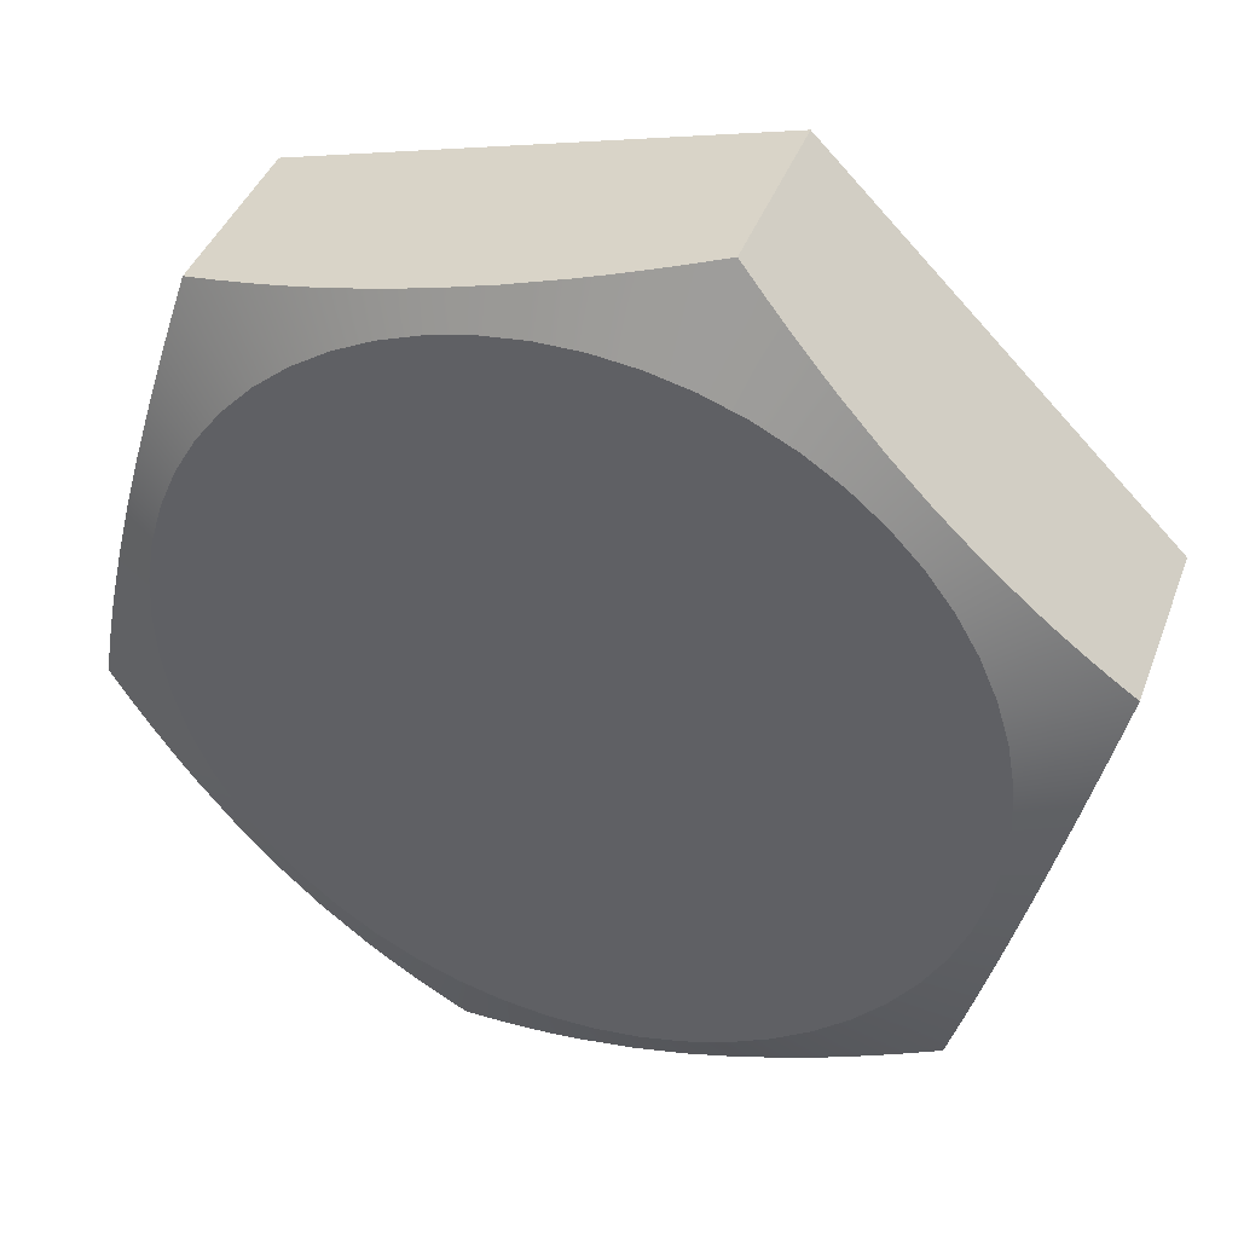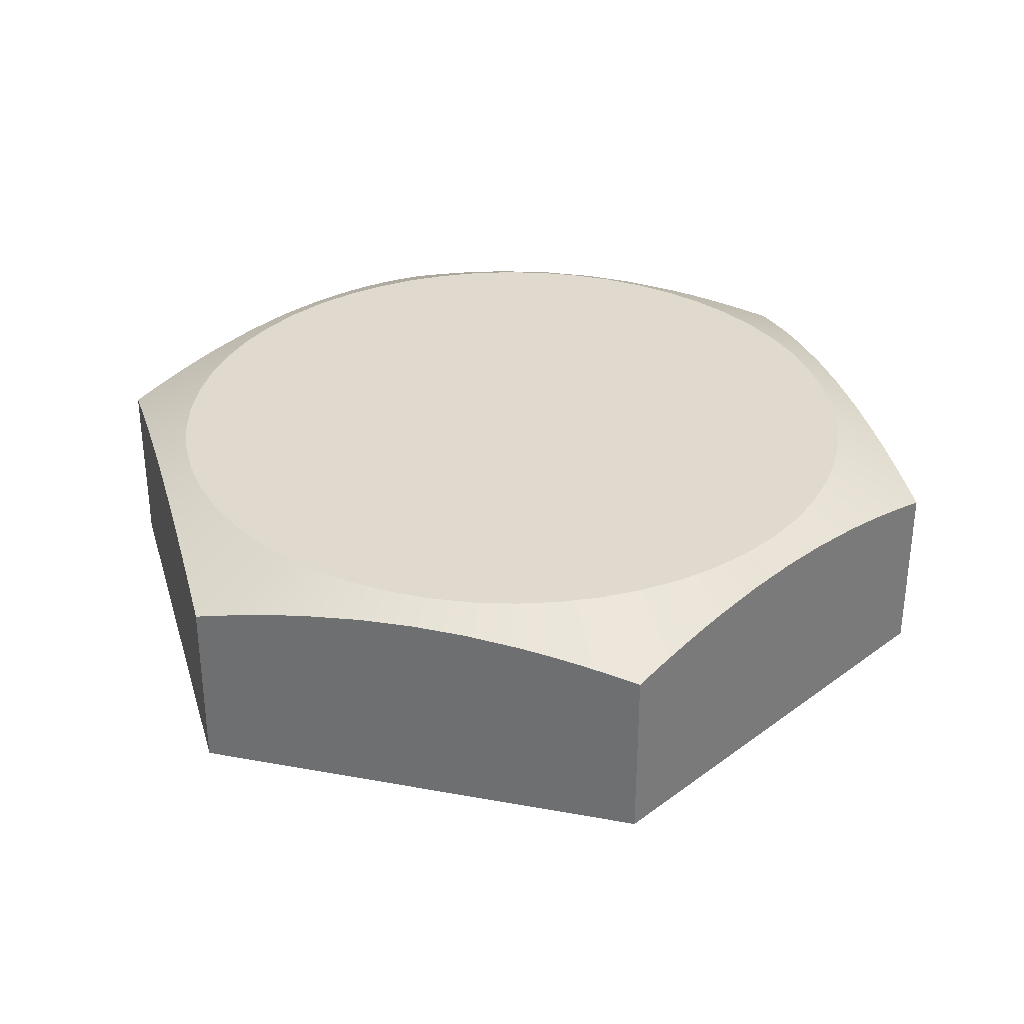
<metadata>
{"format":"obj","ext":"obj","renderer":"f3d","projection":"perspective","resolution":1024,"background":"white","views":[{"elev":41.2,"azim":-160.4,"up":"+Z"},{"elev":32.8,"azim":29.3,"up":"+Y"}]}
</metadata>
<code>
v -1.766 -0.2 -2.162e-16
v -1.752 -0.2 0.217
v -1.712 -0.2 0.4306
v -1.646 -0.2 0.6378
v -1.555 -0.2 0.8353
v -1.441 -0.2 1.02
v -1.305 -0.2 1.189
v -1.149 -0.2 1.341
v -0.9752 -0.2 1.472
v -0.787 -0.2 1.58
v -0.5868 -0.2 1.665
v -0.3777 -0.2 1.725
v -0.1629 -0.2 1.758
v 0.05437 -0.2 1.765
v 0.2708 -0.2 1.745
v 0.4832 -0.2 1.698
v 0.6882 -0.2 1.626
v 0.8828 -0.2 1.529
v 1.064 -0.2 1.409
v 1.229 -0.2 1.268
v 1.376 -0.2 1.107
v 1.501 -0.2 0.9295
v 1.604 -0.2 0.7379
v 1.682 -0.2 0.5352
v 1.736 -0.2 0.3244
v 1.762 -0.2 0.1087
v 1.762 -0.2 -0.1087
v 1.736 -0.2 -0.3244
v 1.682 -0.2 -0.5352
v 1.604 -0.2 -0.7379
v 1.501 -0.2 -0.9295
v 1.376 -0.2 -1.107
v 1.229 -0.2 -1.268
v 1.064 -0.2 -1.409
v 0.8828 -0.2 -1.529
v 0.6882 -0.2 -1.626
v 0.4832 -0.2 -1.698
v 0.2708 -0.2 -1.745
v 0.05437 -0.2 -1.765
v -0.1629 -0.2 -1.758
v -0.3777 -0.2 -1.725
v -0.5868 -0.2 -1.665
v -0.787 -0.2 -1.58
v -0.9752 -0.2 -1.472
v -1.149 -0.2 -1.341
v -1.305 -0.2 -1.189
v -1.441 -0.2 -1.02
v -1.555 -0.2 -0.8353
v -1.646 -0.2 -0.6378
v -1.712 -0.2 -0.4306
v -1.752 -0.2 -0.217
v -1.766 0 -2.162e-16
v -1.752 0 -0.217
v -1.712 0 -0.4306
v -1.646 0 -0.6378
v -1.555 0 -0.8353
v -1.441 0 -1.02
v -1.305 0 -1.189
v -1.149 0 -1.341
v -0.9752 0 -1.472
v -0.787 0 -1.58
v -0.5868 0 -1.665
v -0.3777 0 -1.725
v -0.1629 0 -1.758
v 0.05437 0 -1.765
v 0.2708 0 -1.745
v 0.4832 0 -1.698
v 0.6882 0 -1.626
v 0.8828 0 -1.529
v 1.064 0 -1.409
v 1.229 0 -1.268
v 1.376 0 -1.107
v 1.501 0 -0.9295
v 1.604 0 -0.7379
v 1.682 0 -0.5352
v 1.736 0 -0.3244
v 1.762 0 -0.1087
v 1.762 0 0.1087
v 1.736 0 0.3244
v 1.682 0 0.5352
v 1.604 0 0.7379
v 1.501 0 0.9295
v 1.376 0 1.107
v 1.229 0 1.268
v 1.064 0 1.409
v 0.8828 0 1.529
v 0.6882 0 1.626
v 0.4832 0 1.698
v 0.2708 0 1.745
v 0.05437 0 1.765
v -0.1629 0 1.758
v -0.3777 0 1.725
v -0.5868 0 1.665
v -0.787 0 1.58
v -0.9752 0 1.472
v -1.149 0 1.341
v -1.305 0 1.189
v -1.441 0 1.02
v -1.555 0 0.8353
v -1.646 0 0.6378
v -1.712 0 0.4306
v -1.752 0 0.217
v -1.766 0 -2.162e-16
v -1.766 -0.2 -2.162e-16
v -1.766 -0.2 -2.162e-16
v -1.752 -0.2 -0.217
v -1.712 -0.2 -0.4306
v -1.646 -0.2 -0.6378
v -1.555 -0.2 -0.8353
v -1.441 -0.2 -1.02
v -1.305 -0.2 -1.189
v -1.149 -0.2 -1.341
v -0.9752 -0.2 -1.472
v -0.787 -0.2 -1.58
v -0.5868 -0.2 -1.665
v -0.3777 -0.2 -1.725
v -0.1629 -0.2 -1.758
v 0.05437 -0.2 -1.765
v 0.2708 -0.2 -1.745
v 0.4832 -0.2 -1.698
v 0.6882 -0.2 -1.626
v 0.8828 -0.2 -1.529
v 1.064 -0.2 -1.409
v 1.229 -0.2 -1.268
v 1.376 -0.2 -1.107
v 1.501 -0.2 -0.9295
v 1.604 -0.2 -0.7379
v 1.682 -0.2 -0.5352
v 1.736 -0.2 -0.3244
v 1.762 -0.2 -0.1087
v 1.762 -0.2 0.1087
v 1.736 -0.2 0.3244
v 1.682 -0.2 0.5352
v 1.604 -0.2 0.7379
v 1.501 -0.2 0.9295
v 1.376 -0.2 1.107
v 1.229 -0.2 1.268
v 1.064 -0.2 1.409
v 0.8828 -0.2 1.529
v 0.6882 -0.2 1.626
v 0.4832 -0.2 1.698
v 0.2708 -0.2 1.745
v 0.05437 -0.2 1.765
v -0.1629 -0.2 1.758
v -0.3777 -0.2 1.725
v -0.5868 -0.2 1.665
v -0.787 -0.2 1.58
v -0.9752 -0.2 1.472
v -1.149 -0.2 1.341
v -1.305 -0.2 1.189
v -1.441 -0.2 1.02
v -1.555 -0.2 0.8353
v -1.646 -0.2 0.6378
v -1.712 -0.2 0.4306
v -1.752 -0.2 0.217
v -2.415 0.9654 0.647
v -2.291 1.004 0.7713
v -2.172 1.037 0.8897
v -2.058 1.063 1.003
v -1.949 1.085 1.113
v -1.737 1.112 1.325
v -1.531 1.122 1.531
v -1.325 1.112 1.737
v -1.113 1.085 1.949
v -1.003 1.063 2.058
v -0.8897 1.037 2.172
v -0.7713 1.004 2.291
v -0.647 0.9654 2.415
v -0.4773 1.004 2.369
v -0.3156 1.037 2.326
v -0.1603 1.063 2.284
v -0.01024 1.085 2.244
v 0.2789 1.112 2.167
v 0.5604 1.122 2.091
v 0.8418 1.112 2.016
v 1.131 1.085 1.938
v 1.281 1.063 1.898
v 1.436 1.037 1.857
v 1.598 1.004 1.813
v 1.768 0.9654 1.768
v 1.813 1.004 1.598
v 1.857 1.037 1.436
v 1.898 1.063 1.281
v 1.938 1.085 1.131
v 2.016 1.112 0.8418
v 2.091 1.122 0.5604
v 2.167 1.112 0.2789
v 2.244 1.085 -0.01024
v 2.284 1.063 -0.1603
v 2.326 1.037 -0.3156
v 2.369 1.004 -0.4773
v 2.415 0.9654 -0.647
v 2.291 1.004 -0.7713
v 2.172 1.037 -0.8897
v 2.058 1.063 -1.003
v 1.949 1.085 -1.113
v 1.737 1.112 -1.325
v 1.531 1.122 -1.531
v 1.325 1.112 -1.737
v 1.113 1.085 -1.949
v 1.003 1.063 -2.058
v 0.8897 1.037 -2.172
v 0.7713 1.004 -2.291
v 0.647 0.9654 -2.415
v 0.4773 1.004 -2.369
v 0.3156 1.037 -2.326
v 0.1603 1.063 -2.284
v 0.01024 1.085 -2.244
v -0.2789 1.112 -2.167
v -0.5604 1.122 -2.091
v -0.8418 1.112 -2.016
v -1.131 1.085 -1.938
v -1.281 1.063 -1.898
v -1.436 1.037 -1.857
v -1.598 1.004 -1.813
v -1.768 0.9654 -1.768
v -1.813 1.004 -1.598
v -1.857 1.037 -1.436
v -1.898 1.063 -1.281
v -1.938 1.085 -1.131
v -2.016 1.112 -0.8418
v -2.091 1.122 -0.5604
v -2.167 1.112 -0.2789
v -2.244 1.085 0.01024
v -2.284 1.063 0.1603
v -2.326 1.037 0.3156
v -2.369 1.004 0.4773
v 1.997 1.2 -2.445e-16
v 1.983 1.2 0.2318
v 1.943 1.2 0.4605
v 1.876 1.2 0.6829
v 1.784 1.2 0.8962
v 1.668 1.2 1.097
v 1.53 1.2 1.284
v 1.37 1.2 1.452
v 1.192 1.2 1.602
v 0.9984 1.2 1.729
v 0.7909 1.2 1.833
v 0.5727 1.2 1.913
v 0.3467 1.2 1.966
v 0.1161 1.2 1.993
v -0.1161 1.2 1.993
v -0.3467 1.2 1.966
v -0.5727 1.2 1.913
v -0.7909 1.2 1.833
v -0.9984 1.2 1.729
v -1.192 1.2 1.602
v -1.37 1.2 1.452
v -1.53 1.2 1.284
v -1.668 1.2 1.097
v -1.784 1.2 0.8962
v -1.876 1.2 0.6829
v -1.943 1.2 0.4605
v -1.983 1.2 0.2318
v -1.997 1.2 0
v -1.983 1.2 -0.2318
v -1.943 1.2 -0.4605
v -1.876 1.2 -0.6829
v -1.784 1.2 -0.8962
v -1.668 1.2 -1.097
v -1.53 1.2 -1.284
v -1.37 1.2 -1.452
v -1.192 1.2 -1.602
v -0.9984 1.2 -1.729
v -0.7909 1.2 -1.833
v -0.5727 1.2 -1.913
v -0.3467 1.2 -1.966
v -0.1161 1.2 -1.993
v 0.1161 1.2 -1.993
v 0.3467 1.2 -1.966
v 0.5727 1.2 -1.913
v 0.7909 1.2 -1.833
v 0.9984 1.2 -1.729
v 1.192 1.2 -1.602
v 1.37 1.2 -1.452
v 1.53 1.2 -1.284
v 1.668 1.2 -1.097
v 1.784 1.2 -0.8962
v 1.876 1.2 -0.6829
v 1.943 1.2 -0.4605
v 1.983 1.2 -0.2318
v 2.167 1.112 0.2789
v 1.983 1.2 0.2318
v 2.415 0.9654 -0.647
v 2.369 1.004 -0.4773
v 2.326 1.037 -0.3156
v 2.284 1.063 -0.1603
v 2.244 1.085 -0.01024
v 2.167 1.112 0.2789
v 2.091 1.122 0.5604
v 2.016 1.112 0.8418
v 1.938 1.085 1.131
v 1.898 1.063 1.281
v 1.857 1.037 1.436
v 1.813 1.004 1.598
v 1.768 0.9654 1.768
v 1.768 0 1.768
v 2.415 0 -0.647
v 1.768 0.9654 1.768
v 1.598 1.004 1.813
v 1.436 1.037 1.857
v 1.281 1.063 1.898
v 1.131 1.085 1.938
v 0.8418 1.112 2.016
v 0.5604 1.122 2.091
v 0.2789 1.112 2.167
v -0.01024 1.085 2.244
v -0.1603 1.063 2.284
v -0.3156 1.037 2.326
v -0.4773 1.004 2.369
v -0.647 0.9654 2.415
v -0.647 0 2.415
v 1.768 0 1.768
v -0.647 0.9654 2.415
v -0.7713 1.004 2.291
v -0.8897 1.037 2.172
v -1.003 1.063 2.058
v -1.113 1.085 1.949
v -1.325 1.112 1.737
v -1.531 1.122 1.531
v -1.737 1.112 1.325
v -1.949 1.085 1.113
v -2.058 1.063 1.003
v -2.172 1.037 0.8897
v -2.291 1.004 0.7713
v -2.415 0.9654 0.647
v -2.415 0 0.647
v -0.647 0 2.415
v 1.997 1.2 -2.445e-16
v 1.983 1.2 -0.2318
v 1.943 1.2 -0.4605
v 1.876 1.2 -0.6829
v 1.784 1.2 -0.8962
v 1.668 1.2 -1.097
v 1.53 1.2 -1.284
v 1.37 1.2 -1.452
v 1.192 1.2 -1.602
v 0.9984 1.2 -1.729
v 0.7909 1.2 -1.833
v 0.5727 1.2 -1.913
v 0.3467 1.2 -1.966
v 0.1161 1.2 -1.993
v -0.1161 1.2 -1.993
v -0.3467 1.2 -1.966
v -0.5727 1.2 -1.913
v -0.7909 1.2 -1.833
v -0.9984 1.2 -1.729
v -1.192 1.2 -1.602
v -1.37 1.2 -1.452
v -1.53 1.2 -1.284
v -1.668 1.2 -1.097
v -1.784 1.2 -0.8962
v -1.876 1.2 -0.6829
v -1.943 1.2 -0.4605
v -1.983 1.2 -0.2318
v -1.997 1.2 0
v -1.983 1.2 0.2318
v -1.943 1.2 0.4605
v -1.876 1.2 0.6829
v -1.784 1.2 0.8962
v -1.668 1.2 1.097
v -1.53 1.2 1.284
v -1.37 1.2 1.452
v -1.192 1.2 1.602
v -0.9984 1.2 1.729
v -0.7909 1.2 1.833
v -0.5727 1.2 1.913
v -0.3467 1.2 1.966
v -0.1161 1.2 1.993
v 0.1161 1.2 1.993
v 0.3467 1.2 1.966
v 0.5727 1.2 1.913
v 0.7909 1.2 1.833
v 0.9984 1.2 1.729
v 1.192 1.2 1.602
v 1.37 1.2 1.452
v 1.53 1.2 1.284
v 1.668 1.2 1.097
v 1.784 1.2 0.8962
v 1.876 1.2 0.6829
v 1.943 1.2 0.4605
v 1.983 1.2 0.2318
v -2.415 0.9654 0.647
v -2.369 1.004 0.4773
v -2.326 1.037 0.3156
v -2.284 1.063 0.1603
v -2.244 1.085 0.01024
v -2.167 1.112 -0.2789
v -2.091 1.122 -0.5604
v -2.016 1.112 -0.8418
v -1.938 1.085 -1.131
v -1.898 1.063 -1.281
v -1.857 1.037 -1.436
v -1.813 1.004 -1.598
v -1.768 0.9654 -1.768
v -1.768 0 -1.768
v -2.415 0 0.647
v -1.768 0.9654 -1.768
v -1.598 1.004 -1.813
v -1.436 1.037 -1.857
v -1.281 1.063 -1.898
v -1.131 1.085 -1.938
v -0.8418 1.112 -2.016
v -0.5604 1.122 -2.091
v -0.2789 1.112 -2.167
v 0.01024 1.085 -2.244
v 0.1603 1.063 -2.284
v 0.3156 1.037 -2.326
v 0.4773 1.004 -2.369
v 0.647 0.9654 -2.415
v 0.647 0 -2.415
v -1.768 0 -1.768
v 0.647 0.9654 -2.415
v 0.7713 1.004 -2.291
v 0.8897 1.037 -2.172
v 1.003 1.063 -2.058
v 1.113 1.085 -1.949
v 1.325 1.112 -1.737
v 1.531 1.122 -1.531
v 1.737 1.112 -1.325
v 1.949 1.085 -1.113
v 2.058 1.063 -1.003
v 2.172 1.037 -0.8897
v 2.291 1.004 -0.7713
v 2.415 0.9654 -0.647
v 2.415 0 -0.647
v 0.647 0 -2.415
v -1.766 0 -2.162e-16
v -1.752 0 0.217
v -1.712 0 0.4306
v -1.646 0 0.6378
v -1.555 0 0.8353
v -1.441 0 1.02
v -1.305 0 1.189
v -1.149 0 1.341
v -0.9752 0 1.472
v -0.787 0 1.58
v -0.5868 0 1.665
v -0.3777 0 1.725
v -0.1629 0 1.758
v 0.05437 0 1.765
v 0.2708 0 1.745
v 0.4832 0 1.698
v 0.6882 0 1.626
v 0.8828 0 1.529
v 1.064 0 1.409
v 1.229 0 1.268
v 1.376 0 1.107
v 1.501 0 0.9295
v 1.604 0 0.7379
v 1.682 0 0.5352
v 1.736 0 0.3244
v 1.762 0 0.1087
v 1.762 0 -0.1087
v 1.736 0 -0.3244
v 1.682 0 -0.5352
v 1.604 0 -0.7379
v 1.501 0 -0.9295
v 1.376 0 -1.107
v 1.229 0 -1.268
v 1.064 0 -1.409
v 0.8828 0 -1.529
v 0.6882 0 -1.626
v 0.4832 0 -1.698
v 0.2708 0 -1.745
v 0.05437 0 -1.765
v -0.1629 0 -1.758
v -0.3777 0 -1.725
v -0.5868 0 -1.665
v -0.787 0 -1.58
v -0.9752 0 -1.472
v -1.149 0 -1.341
v -1.305 0 -1.189
v -1.441 0 -1.02
v -1.555 0 -0.8353
v -1.646 0 -0.6378
v -1.712 0 -0.4306
v -1.752 0 -0.217
v 1.768 0 1.768
v -0.647 0 2.415
v -2.415 0 0.647
v -1.768 0 -1.768
v 0.647 0 -2.415
v 2.415 0 -0.647
g b3199ad2-e30f-11ea-9f19-54bf646e7e1f
f 2 102 1
f 1 102 103
f 104 52 51
f 51 52 53
f 51 53 50
f 50 53 54
f 50 54 49
f 49 54 55
f 49 55 48
f 48 55 56
f 48 56 47
f 47 56 57
f 47 57 46
f 46 57 58
f 46 58 45
f 45 58 59
f 45 59 44
f 44 59 60
f 44 60 43
f 43 60 61
f 43 61 42
f 42 61 62
f 42 62 41
f 41 62 63
f 41 63 40
f 40 63 64
f 40 64 39
f 39 64 65
f 39 65 38
f 38 65 66
f 38 66 37
f 37 66 67
f 37 67 36
f 36 67 68
f 36 68 35
f 35 68 69
f 35 69 34
f 34 69 70
f 34 70 33
f 33 70 71
f 33 71 32
f 32 71 72
f 32 72 31
f 31 72 73
f 31 73 30
f 30 73 74
f 30 74 29
f 29 74 75
f 29 75 28
f 28 75 76
f 28 76 27
f 27 76 77
f 27 77 26
f 26 77 78
f 26 78 25
f 25 78 79
f 25 79 24
f 24 79 80
f 24 80 23
f 23 80 81
f 23 81 22
f 22 81 82
f 22 82 21
f 21 82 83
f 21 83 20
f 20 83 84
f 20 84 19
f 19 84 85
f 19 85 18
f 18 85 86
f 18 86 17
f 17 86 87
f 17 87 16
f 16 87 88
f 16 88 15
f 15 88 89
f 15 89 14
f 14 89 90
f 14 90 13
f 13 90 91
f 13 91 12
f 12 91 92
f 12 92 11
f 11 92 93
f 11 93 10
f 10 93 94
f 10 94 9
f 9 94 95
f 9 95 8
f 8 95 96
f 8 96 7
f 7 96 97
f 7 97 6
f 6 97 98
f 6 98 5
f 5 98 99
f 5 99 4
f 4 99 100
f 4 100 3
f 3 100 101
f 3 101 2
f 2 101 102
g b319e90a-e30f-11ea-b73a-54bf646e7e1f
f 105 106 155
f 155 106 154
f 154 106 107
f 154 107 153
f 153 107 152
f 152 107 151
f 151 107 150
f 150 107 149
f 149 107 148
f 148 107 147
f 147 107 146
f 146 107 145
f 145 107 144
f 144 107 143
f 143 107 142
f 142 107 141
f 141 107 140
f 140 107 139
f 139 107 138
f 138 107 137
f 137 107 136
f 136 107 135
f 135 107 134
f 134 107 133
f 133 107 132
f 132 107 131
f 131 107 130
f 130 107 129
f 129 107 128
f 128 107 108
f 128 108 127
f 127 108 109
f 127 109 126
f 126 109 110
f 126 110 125
f 125 110 111
f 125 111 124
f 124 111 112
f 124 112 123
f 123 112 113
f 123 113 122
f 122 113 114
f 122 114 121
f 121 114 115
f 121 115 120
f 120 115 116
f 120 116 119
f 119 116 117
f 119 117 118
g b2edd0b6-e30f-11ea-bf4d-54bf646e7e1f
f 157 252 156
f 156 252 253
f 156 253 227
f 227 253 254
f 227 254 226
f 226 254 225
f 225 254 255
f 225 255 224
f 224 255 256
f 224 256 223
f 223 256 257
f 223 257 222
f 222 257 258
f 222 258 221
f 221 258 259
f 221 259 220
f 220 259 260
f 220 260 219
f 219 260 218
f 218 260 261
f 218 261 217
f 217 261 262
f 217 262 216
f 216 262 215
f 215 262 263
f 215 263 214
f 214 263 213
f 213 263 264
f 213 264 212
f 212 264 265
f 212 265 211
f 211 265 266
f 211 266 210
f 210 266 267
f 210 267 209
f 209 267 268
f 209 268 208
f 208 268 269
f 208 269 207
f 207 269 270
f 207 270 206
f 206 270 205
f 205 270 271
f 205 271 204
f 204 271 203
f 203 271 272
f 203 272 202
f 202 272 201
f 201 272 273
f 201 273 200
f 200 273 274
f 200 274 199
f 199 274 275
f 199 275 198
f 198 275 276
f 198 276 197
f 197 276 277
f 197 277 196
f 196 277 278
f 196 278 195
f 195 278 279
f 195 279 194
f 194 279 193
f 193 279 280
f 193 280 192
f 192 280 191
f 191 280 281
f 191 281 190
f 190 281 189
f 189 281 228
f 189 228 188
f 188 228 283
f 188 283 187
f 282 229 230
f 282 230 186
f 186 230 231
f 186 231 185
f 185 231 232
f 185 232 184
f 184 232 233
f 184 233 183
f 183 233 234
f 183 234 182
f 182 234 181
f 181 234 235
f 181 235 180
f 180 235 179
f 179 235 236
f 179 236 178
f 178 236 177
f 177 236 237
f 177 237 176
f 176 237 238
f 176 238 175
f 175 238 239
f 175 239 174
f 174 239 240
f 174 240 173
f 173 240 241
f 173 241 172
f 172 241 242
f 172 242 171
f 171 242 243
f 171 243 170
f 170 243 169
f 169 243 244
f 169 244 168
f 168 244 167
f 167 244 245
f 167 245 166
f 166 245 165
f 165 245 246
f 165 246 164
f 164 246 247
f 164 247 163
f 163 247 248
f 163 248 162
f 162 248 249
f 162 249 161
f 161 249 250
f 161 250 160
f 160 250 251
f 160 251 159
f 159 251 252
f 159 252 158
f 158 252 157
g b2c33eb6-e30f-11ea-8a4f-54bf646e7e1f
f 284 285 298
f 298 285 286
f 298 286 287
f 287 288 298
f 298 288 289
f 298 289 290
f 298 290 297
f 297 290 291
f 297 291 292
f 292 293 297
f 297 293 294
f 297 294 295
f 295 296 297
g b2c365c8-e30f-11ea-9f79-54bf646e7e1f
f 299 300 313
f 313 300 301
f 313 301 302
f 302 303 313
f 313 303 304
f 313 304 305
f 313 305 312
f 312 305 306
f 312 306 307
f 307 308 312
f 312 308 309
f 312 309 310
f 310 311 312
g b2c25464-e30f-11ea-92f6-54bf646e7e1f
f 314 315 328
f 328 315 316
f 328 316 317
f 317 318 328
f 328 318 319
f 328 319 320
f 328 320 327
f 327 320 321
f 327 321 322
f 322 323 327
f 327 323 324
f 327 324 325
f 325 326 327
g b2c38cde-e30f-11ea-b778-54bf646e7e1f
f 382 329 368
f 368 329 330
f 368 330 331
f 331 332 368
f 368 332 333
f 368 333 334
f 334 335 368
f 368 335 336
f 368 336 337
f 337 338 368
f 368 338 339
f 368 339 340
f 340 341 368
f 368 341 342
f 368 342 343
f 368 343 367
f 367 343 344
f 367 344 345
f 367 345 366
f 366 345 346
f 366 346 365
f 365 346 347
f 365 347 364
f 364 347 348
f 364 348 363
f 363 348 349
f 363 349 362
f 362 349 350
f 362 350 361
f 361 350 351
f 361 351 360
f 360 351 352
f 360 352 359
f 359 352 353
f 359 353 358
f 358 353 354
f 358 354 357
f 357 354 355
f 357 355 356
f 369 371 368
f 368 371 372
f 368 372 373
f 369 370 371
f 373 374 368
f 368 374 375
f 368 375 376
f 376 377 368
f 368 377 378
f 368 378 379
f 379 380 368
f 368 380 381
f 368 381 382
g b2c27b76-e30f-11ea-a568-54bf646e7e1f
f 383 384 397
f 397 384 385
f 397 385 386
f 386 387 397
f 397 387 388
f 397 388 389
f 397 389 396
f 396 389 390
f 396 390 391
f 391 392 396
f 396 392 393
f 396 393 394
f 394 395 396
g b2c2c990-e30f-11ea-add3-54bf646e7e1f
f 398 399 412
f 412 399 400
f 412 400 401
f 401 402 412
f 412 402 403
f 412 403 404
f 412 404 411
f 411 404 405
f 411 405 406
f 406 407 411
f 411 407 408
f 411 408 409
f 409 410 411
g b2c2f0a2-e30f-11ea-af28-54bf646e7e1f
f 413 414 427
f 427 414 415
f 427 415 416
f 416 417 427
f 427 417 418
f 427 418 419
f 427 419 426
f 426 419 420
f 426 420 421
f 421 422 426
f 426 422 423
f 426 423 424
f 424 425 426
g b2c3dafe-e30f-11ea-b5df-54bf646e7e1f
f 478 428 481
f 481 428 429
f 481 429 430
f 430 431 481
f 481 431 432
f 481 432 433
f 433 434 481
f 481 434 480
f 480 434 435
f 480 435 436
f 436 437 480
f 480 437 438
f 480 438 439
f 439 440 480
f 480 440 441
f 480 441 442
f 442 443 480
f 480 443 479
f 479 443 444
f 479 444 445
f 445 446 479
f 479 446 447
f 479 447 448
f 448 449 479
f 479 449 450
f 479 450 451
f 479 451 484
f 484 451 452
f 484 452 453
f 453 454 484
f 484 454 455
f 484 455 456
f 456 457 484
f 484 457 458
f 484 458 459
f 459 460 484
f 484 460 483
f 483 460 461
f 483 461 462
f 462 463 483
f 483 463 464
f 483 464 465
f 465 466 483
f 483 466 467
f 483 467 468
f 483 468 482
f 482 468 469
f 482 469 470
f 470 471 482
f 482 471 472
f 482 472 473
f 473 474 482
f 482 474 475
f 482 475 476
f 476 477 482
f 482 477 481
f 481 477 478

</code>
